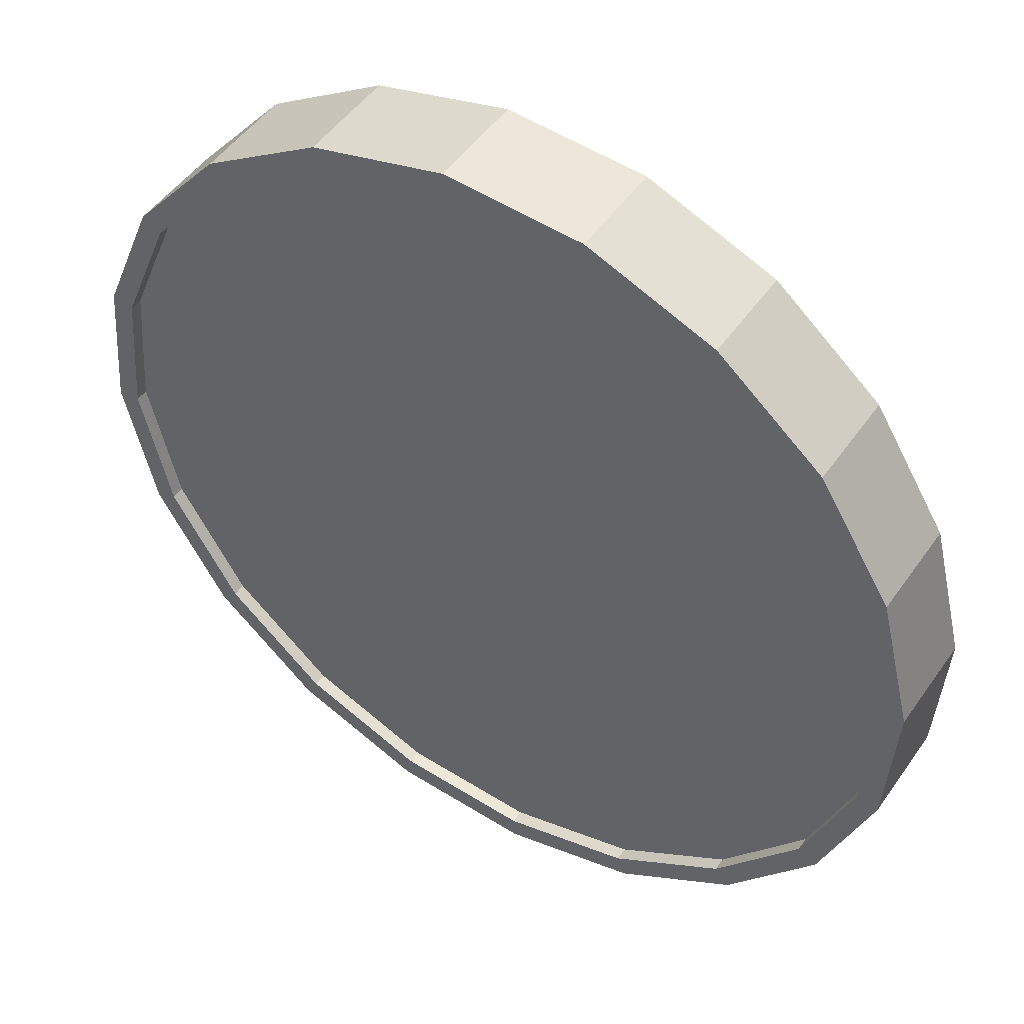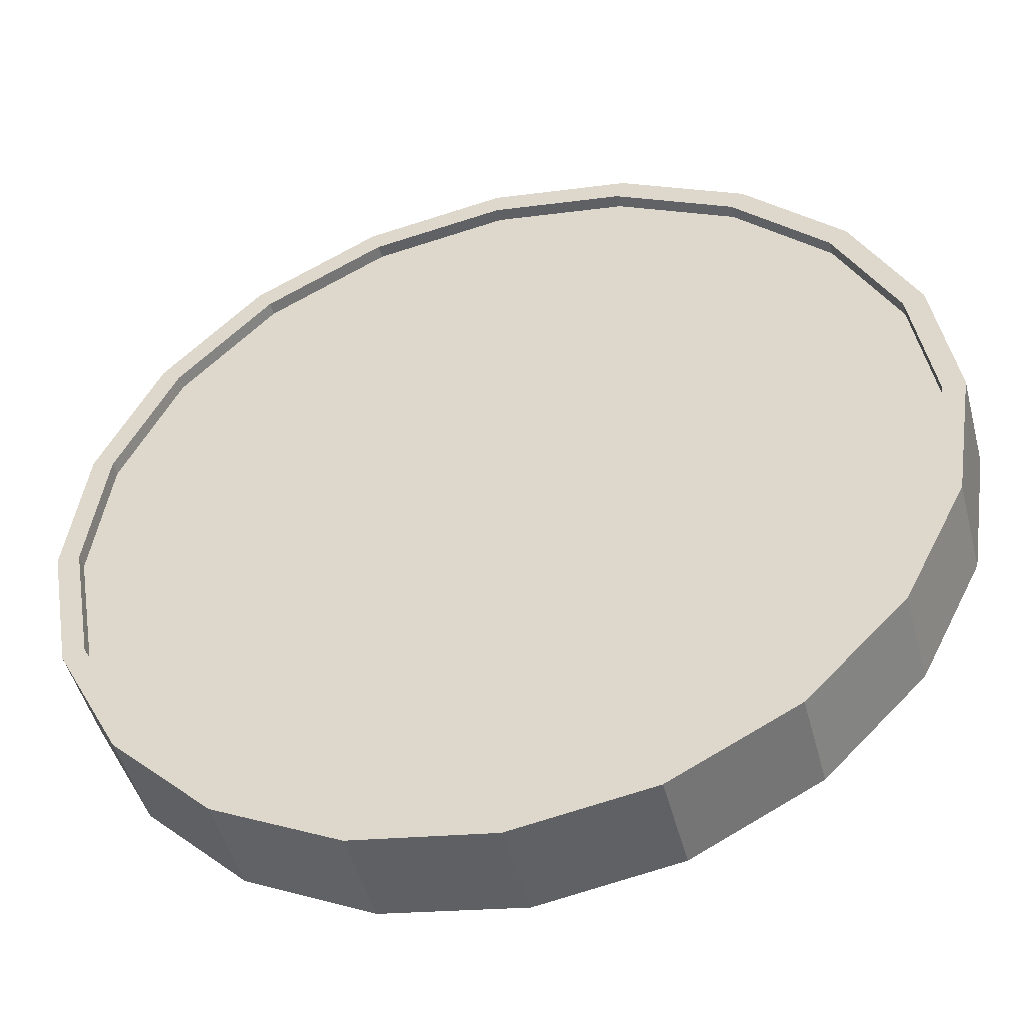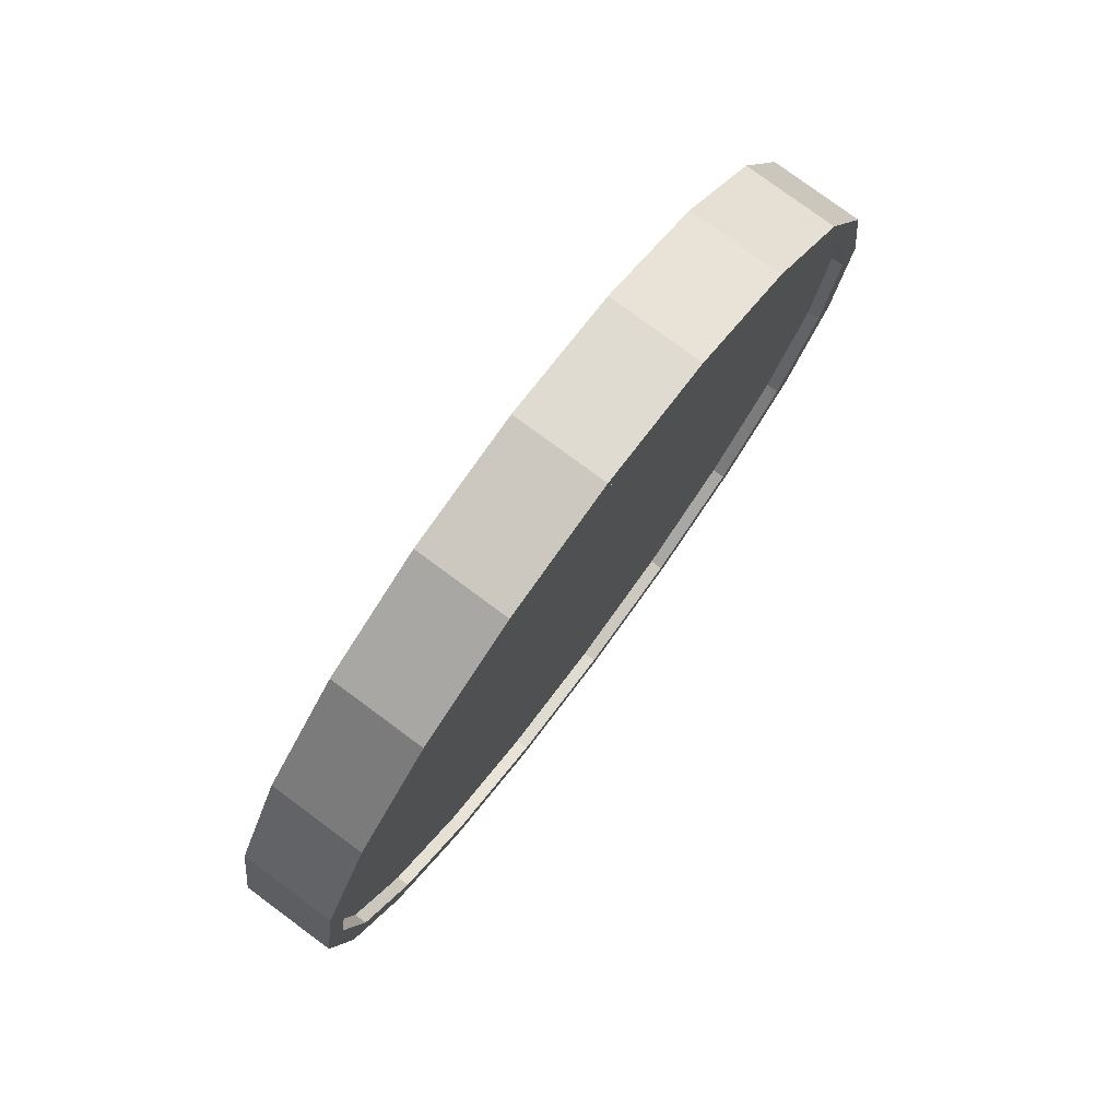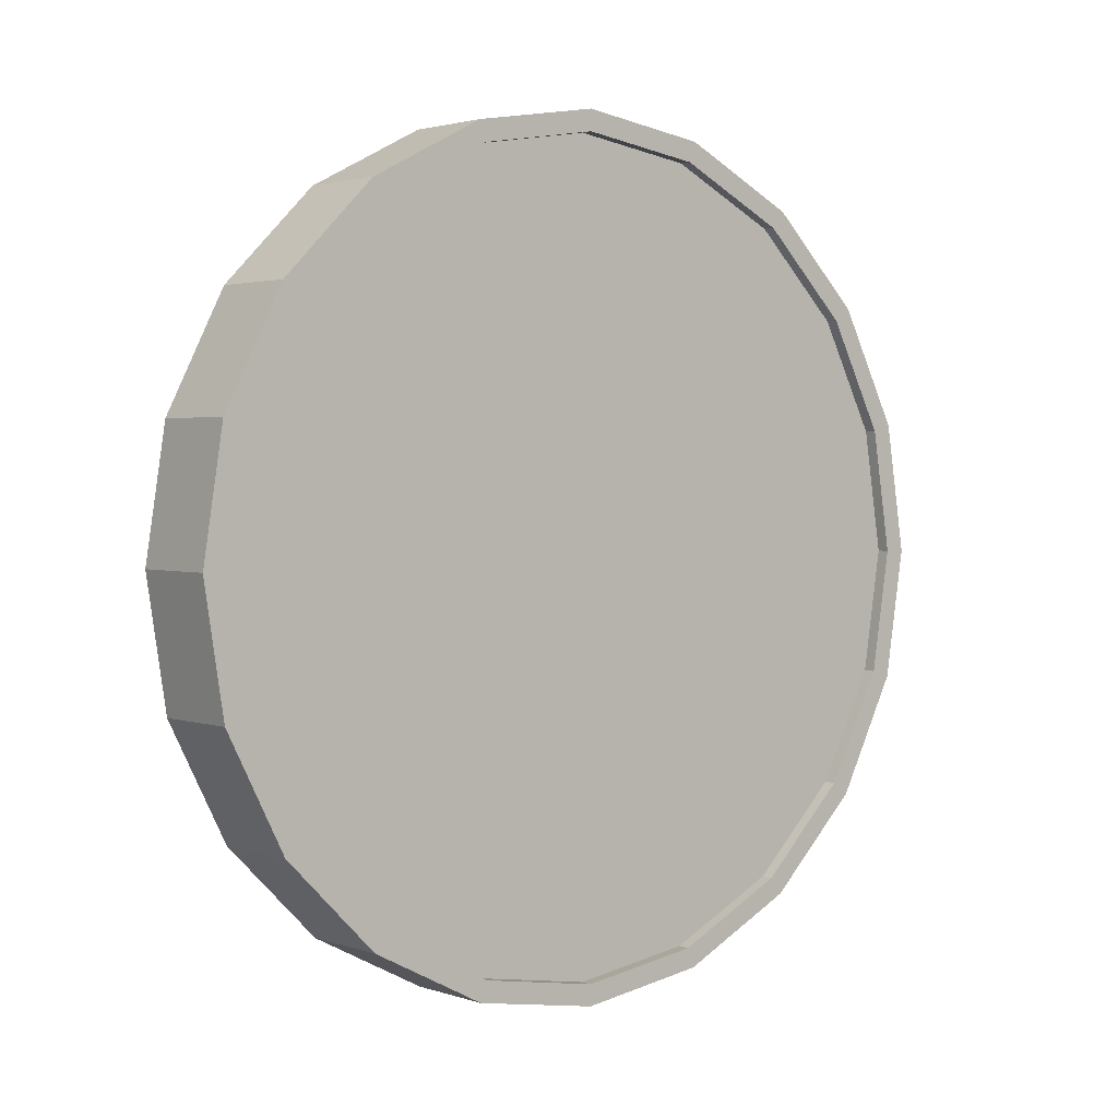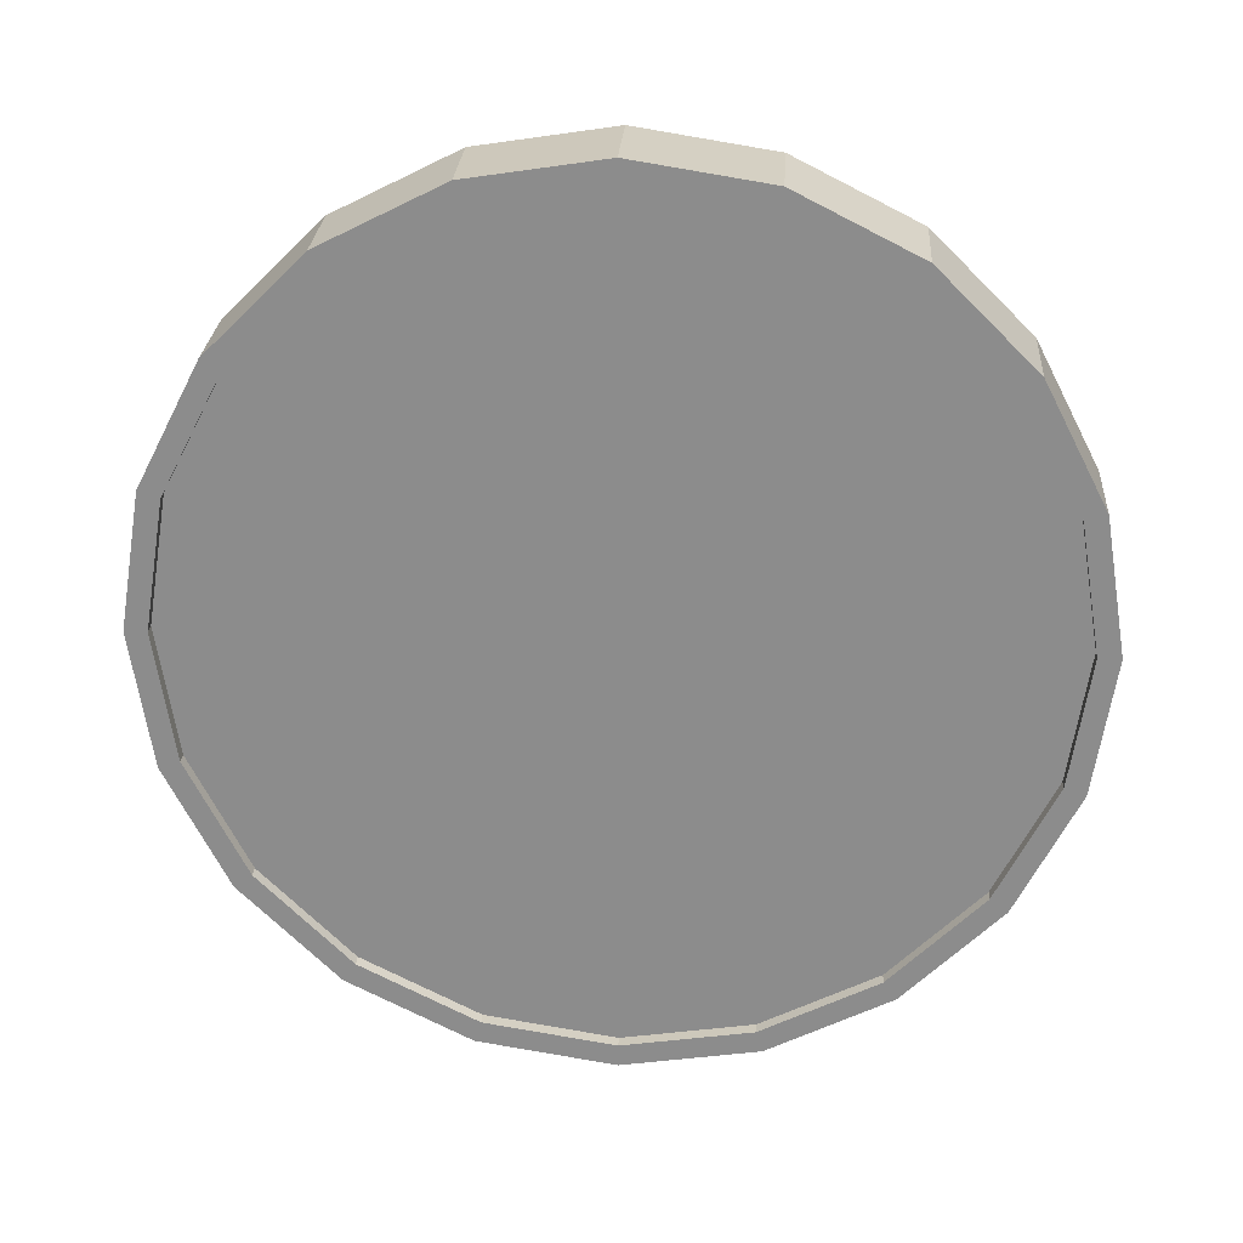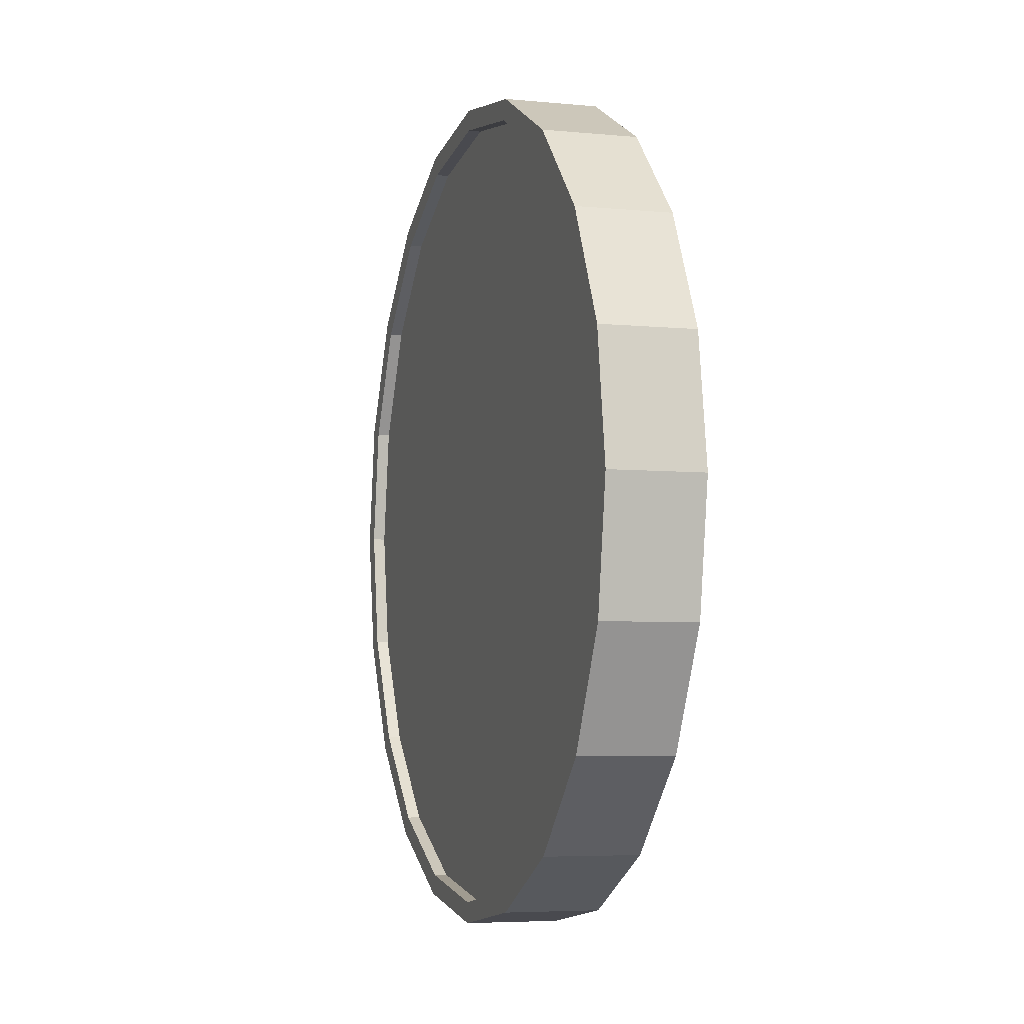
<metadata>
{"format":"obj","ext":"obj","renderer":"f3d","projection":"perspective","resolution":1024,"background":"white","views":[{"elev":-67.3,"azim":-146.8,"up":"+Z"},{"elev":4.4,"azim":-67.5,"up":"+Z"},{"elev":78.0,"azim":-94.0,"up":"+Y"},{"elev":2.2,"azim":-79.6,"up":"+Y"},{"elev":25.2,"azim":143.2,"up":"+Y"},{"elev":-5.1,"azim":-147.9,"up":"+Y"}]}
</metadata>
<code>
o Cylinder
v 0.8336 1 0.5637
v 0.6873 1 0.7351
v 0.7964 0.691 0.5319
v 0.6501 0.691 0.7033
v 0.6884 0.4122 0.4397
v 0.5421 0.4122 0.611
v 0.5202 0.191 0.296
v 0.3738 0.191 0.4674
v 0.3082 0.04894 0.115
v 0.1618 0.04894 0.2864
v 0.07317 -0 -0.08569
v -0.07317 -0 0.08569
v -0.1618 0.04894 -0.2864
v -0.3082 0.04894 -0.115
v -0.3738 0.191 -0.4674
v -0.5202 0.191 -0.296
v -0.5421 0.4122 -0.611
v -0.6884 0.4122 -0.4397
v -0.6501 0.691 -0.7033
v -0.7964 0.691 -0.5319
v -0.6873 1 -0.7351
v -0.8336 1 -0.5637
v -0.6501 1.309 -0.7033
v -0.7964 1.309 -0.5319
v -0.5421 1.588 -0.611
v -0.6884 1.588 -0.4397
v -0.3738 1.809 -0.4674
v -0.5202 1.809 -0.296
v -0.1618 1.951 -0.2864
v -0.3082 1.951 -0.115
v 0.07317 2 -0.08569
v -0.07317 2 0.08569
v 0.3082 1.951 0.115
v 0.1618 1.951 0.2864
v 0.5202 1.809 0.296
v 0.3738 1.809 0.4674
v 0.6884 1.588 0.4397
v 0.5421 1.588 0.611
v 0.7964 1.309 0.5319
v 0.6501 1.309 0.7033
v 0.6139 0.7064 0.6724
v 0.6493 1 0.7026
v 0.5113 0.4416 0.5848
v 0.3515 0.2314 0.4483
v 0.1501 0.0965 0.2763
v -0.07317 0.05 0.08569
v -0.2964 0.0965 -0.1049
v -0.4978 0.2314 -0.2769
v -0.6576 0.4416 -0.4134
v -0.7603 0.7064 -0.501
v -0.7956 1 -0.5312
v -0.7603 1.294 -0.501
v -0.6576 1.558 -0.4134
v -0.4978 1.769 -0.2769
v -0.2964 1.904 -0.1049
v -0.07317 1.95 0.08569
v 0.1501 1.904 0.2763
v 0.3515 1.769 0.4483
v 0.5113 1.558 0.5848
v 0.6139 1.294 0.6724
v 0.6334 0.7064 0.6496
v 0.6688 1 0.6798
v 0.5308 0.4416 0.562
v 0.371 0.2314 0.4255
v 0.1696 0.0965 0.2535
v -0.05369 0.05 0.06288
v -0.2769 0.0965 -0.1278
v -0.4783 0.2314 -0.2997
v -0.6382 0.4416 -0.4362
v -0.7408 0.7064 -0.5238
v -0.7761 1 -0.554
v -0.7408 1.294 -0.5238
v -0.6382 1.558 -0.4362
v -0.4783 1.769 -0.2997
v -0.2769 1.904 -0.1278
v -0.05369 1.95 0.06288
v 0.1696 1.904 0.2535
v 0.371 1.769 0.4255
v 0.5308 1.558 0.562
v 0.6334 1.294 0.6496
v 0.7956 1 0.5312
v 0.7603 0.7064 0.501
v 0.6576 0.4416 0.4134
v 0.4978 0.2314 0.2769
v 0.2964 0.0965 0.1049
v 0.07317 0.05 -0.08569
v -0.1501 0.0965 -0.2763
v -0.3515 0.2314 -0.4483
v -0.5113 0.4416 -0.5848
v -0.6139 0.7064 -0.6724
v -0.6493 1 -0.7026
v -0.6139 1.294 -0.6724
v -0.5113 1.558 -0.5848
v -0.3515 1.769 -0.4483
v -0.1501 1.904 -0.2763
v 0.07317 1.95 -0.08569
v 0.2964 1.904 0.1049
v 0.4978 1.769 0.2769
v 0.6576 1.558 0.4134
v 0.7603 1.294 0.501
v 0.7761 1 0.554
v 0.7408 0.7064 0.5238
v 0.6382 0.4416 0.4362
v 0.4783 0.2314 0.2997
v 0.2769 0.0965 0.1278
v 0.05369 0.05 -0.06288
v -0.1696 0.0965 -0.2535
v -0.371 0.2314 -0.4255
v -0.5308 0.4416 -0.562
v -0.6334 0.7064 -0.6496
v -0.6688 1 -0.6798
v -0.6334 1.294 -0.6496
v -0.5308 1.558 -0.562
v -0.371 1.769 -0.4255
v -0.1696 1.904 -0.2535
v 0.05369 1.95 -0.06288
v 0.2769 1.904 0.1278
v 0.4783 1.769 0.2997
v 0.6382 1.558 0.4362
v 0.7408 1.294 0.5238
g Cylinder_Cylinder_Material.001
f 1 2 4 3
f 3 4 6 5
f 5 6 8 7
f 7 8 10 9
f 9 10 12 11
f 11 12 14 13
f 13 14 16 15
f 15 16 18 17
f 17 18 20 19
f 19 20 22 21
f 21 22 24 23
f 23 24 26 25
f 25 26 28 27
f 27 28 30 29
f 29 30 32 31
f 31 32 34 33
f 33 34 36 35
f 35 36 38 37
f 14 12 46 47
f 37 38 40 39
f 39 40 2 1
f 21 23 92 91
f 50 49 69 70
f 24 22 51 52
f 34 32 56 57
f 10 8 44 45
f 20 18 49 50
f 30 28 54 55
f 40 38 59 60
f 6 4 41 43
f 16 14 47 48
f 26 24 52 53
f 36 34 57 58
f 12 10 45 46
f 22 20 50 51
f 32 30 55 56
f 2 40 60 42
f 8 6 43 44
f 18 16 48 49
f 4 2 42 41
f 28 26 53 54
f 38 36 58 59
f 61 62 80 79 78 77 76 75 74 73 72 71 70 69 68 67 66 65 64 63
f 43 41 61 63
f 58 57 77 78
f 51 50 70 71
f 44 43 63 64
f 59 58 78 79
f 52 51 71 72
f 45 44 64 65
f 60 59 79 80
f 53 52 72 73
f 46 45 65 66
f 42 60 80 62
f 54 53 73 74
f 47 46 66 67
f 55 54 74 75
f 48 47 67 68
f 56 55 75 76
f 49 48 68 69
f 41 42 62 61
f 57 56 76 77
f 83 84 104 103
f 31 33 97 96
f 7 9 85 84
f 17 19 90 89
f 27 29 95 94
f 37 39 100 99
f 3 5 83 82
f 13 15 88 87
f 23 25 93 92
f 33 35 98 97
f 9 11 86 85
f 19 21 91 90
f 29 31 96 95
f 39 1 81 100
f 5 7 84 83
f 15 17 89 88
f 1 3 82 81
f 25 27 94 93
f 35 37 99 98
f 11 13 87 86
f 101 102 103 104 105 106 107 108 109 110 111 112 113 114 115 116 117 118 119 120
f 98 99 119 118
f 91 92 112 111
f 84 85 105 104
f 99 100 120 119
f 92 93 113 112
f 85 86 106 105
f 100 81 101 120
f 93 94 114 113
f 86 87 107 106
f 94 95 115 114
f 87 88 108 107
f 95 96 116 115
f 88 89 109 108
f 81 82 102 101
f 96 97 117 116
f 89 90 110 109
f 82 83 103 102
f 97 98 118 117
f 90 91 111 110

</code>
